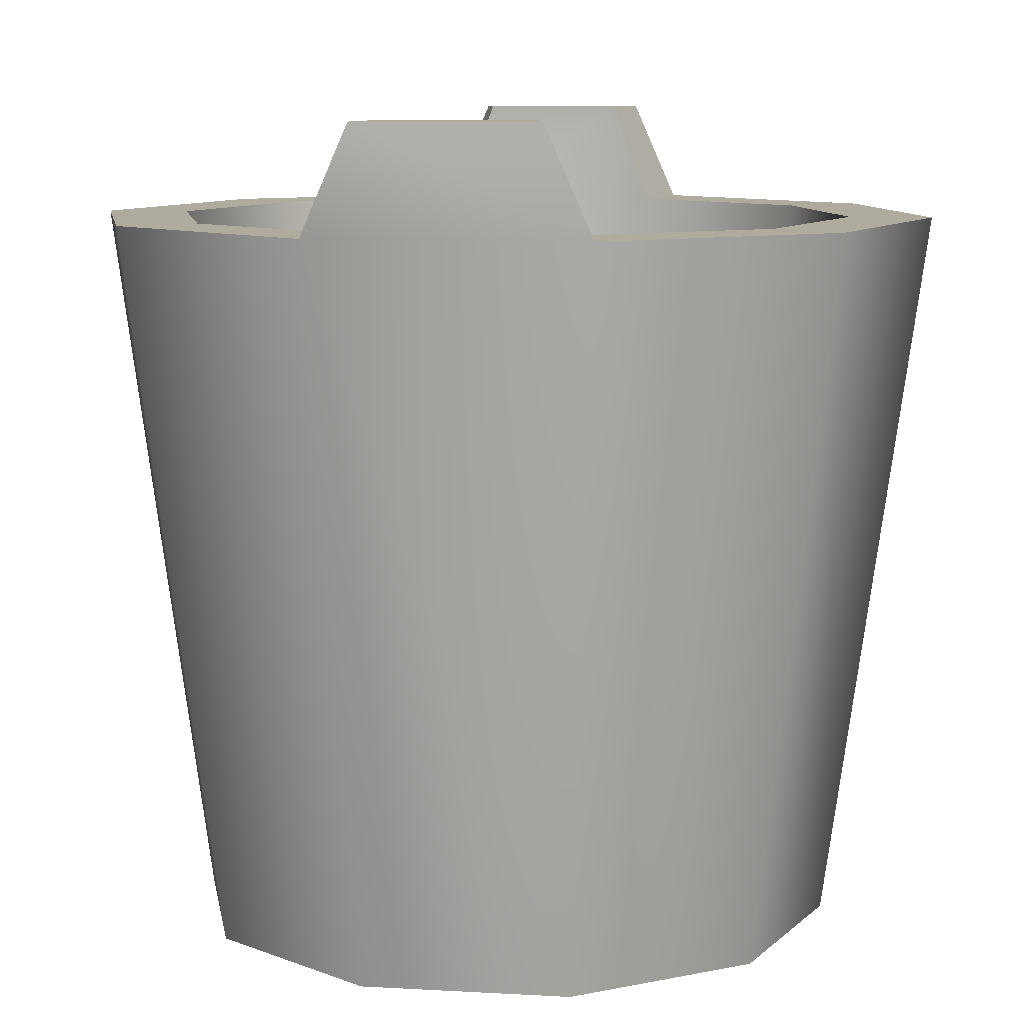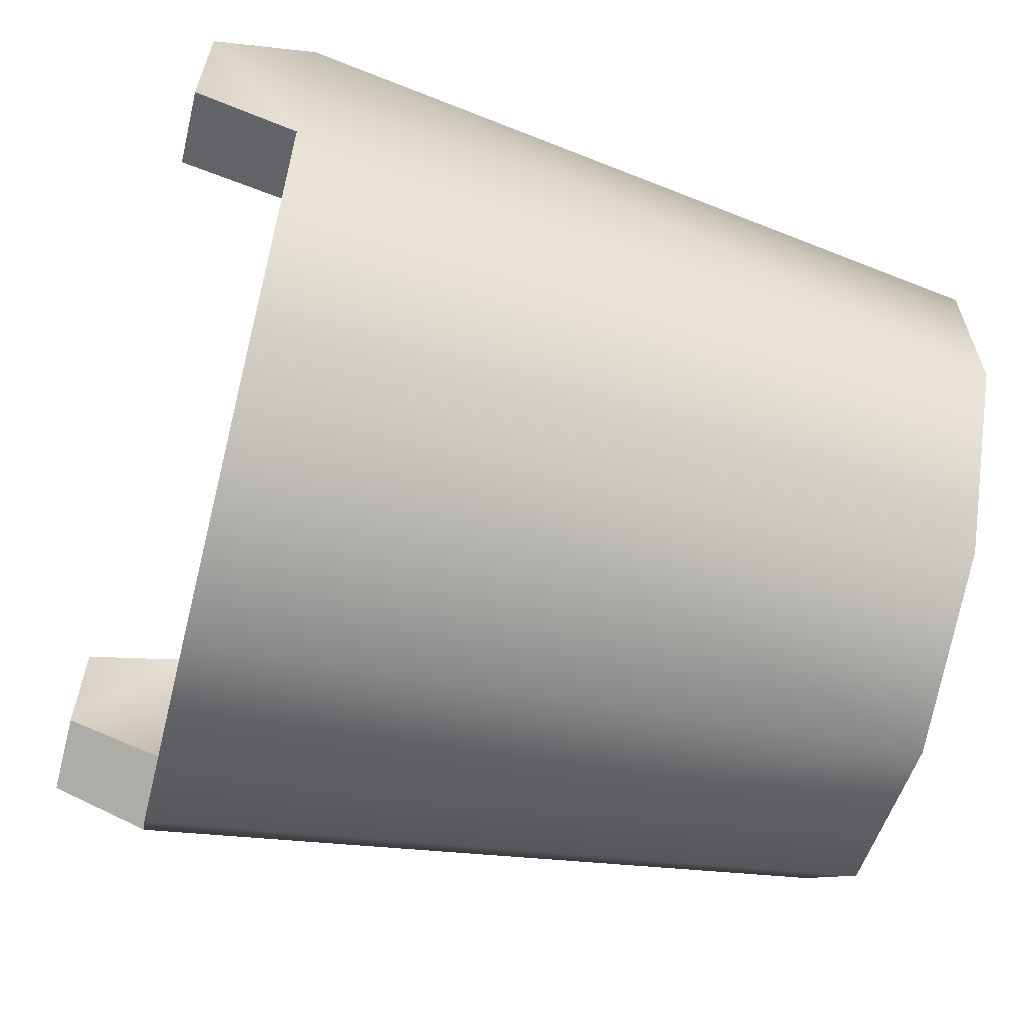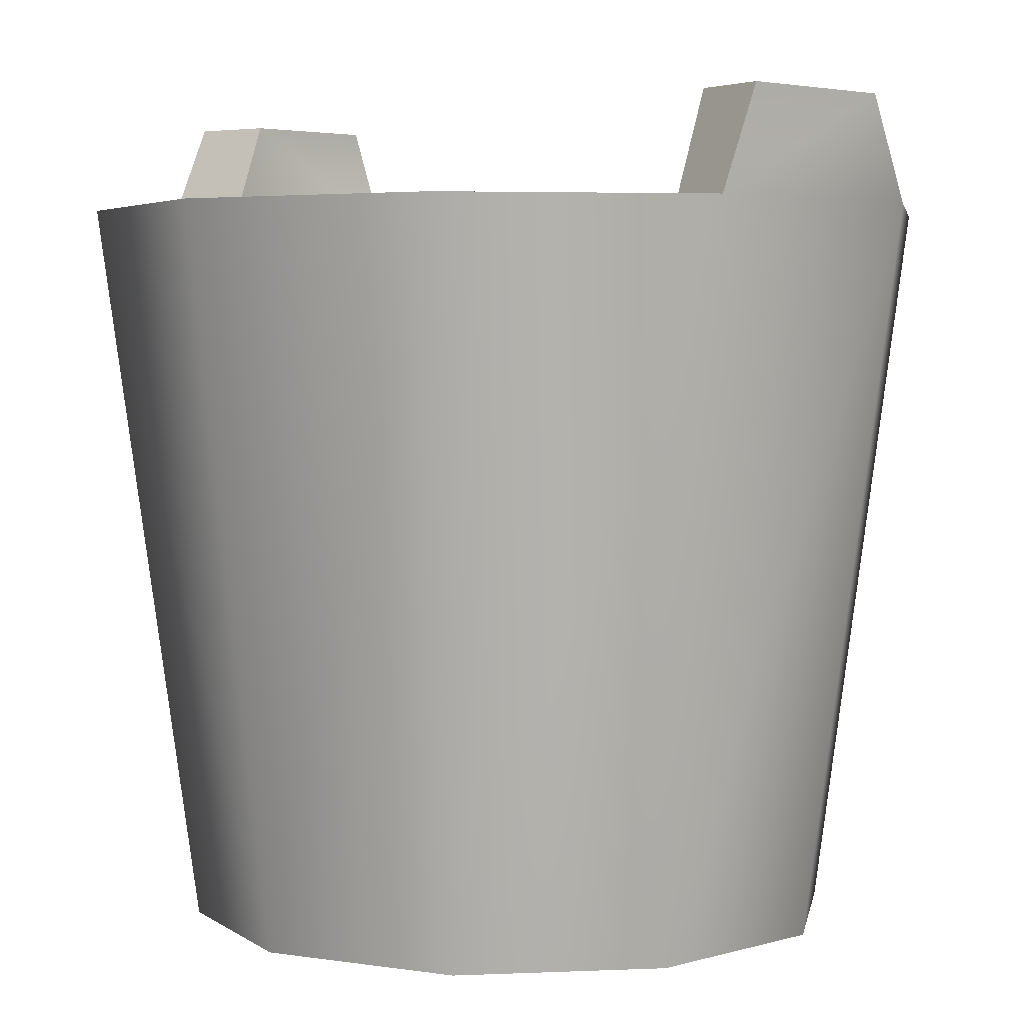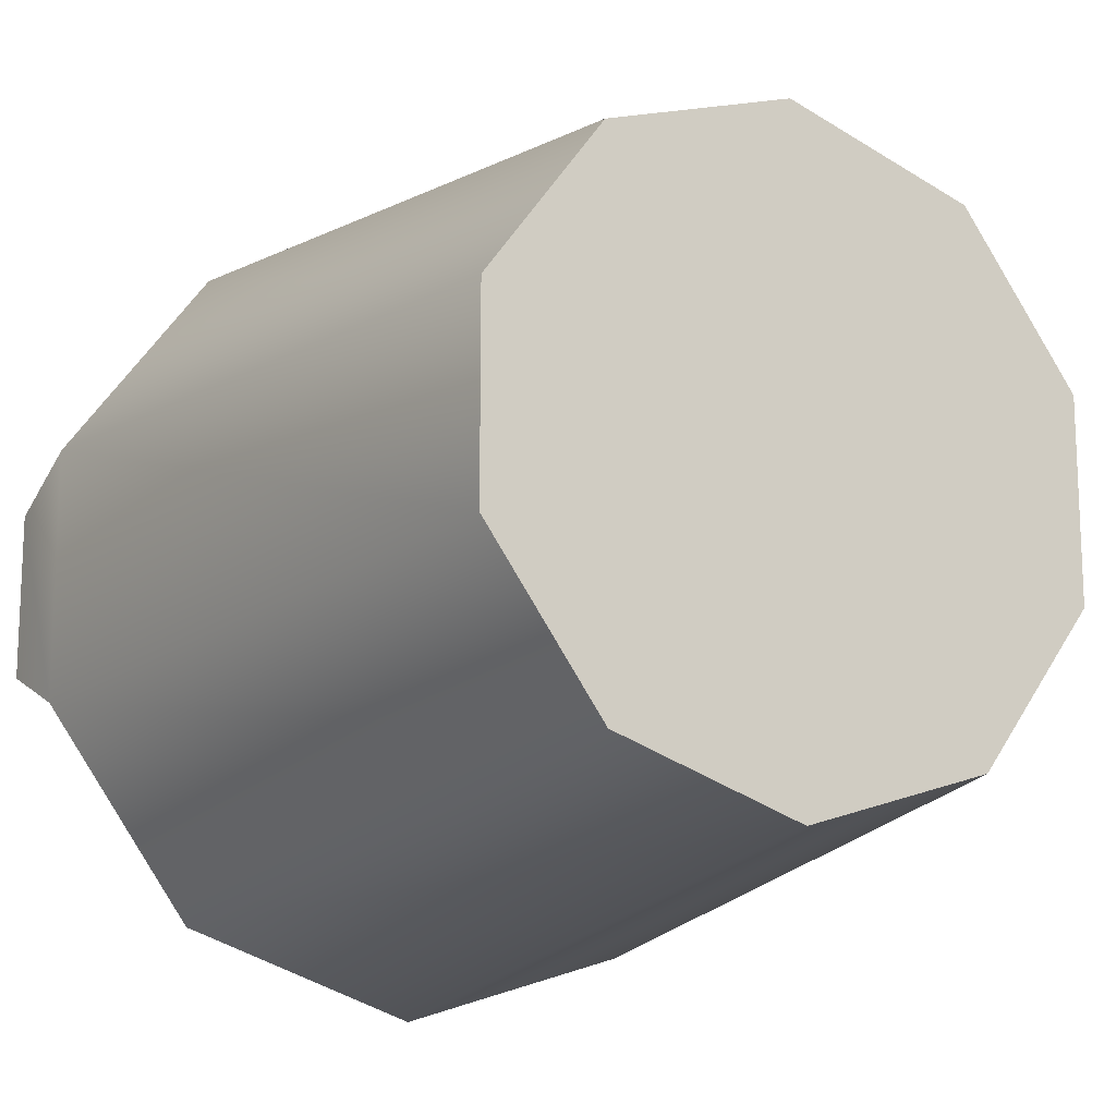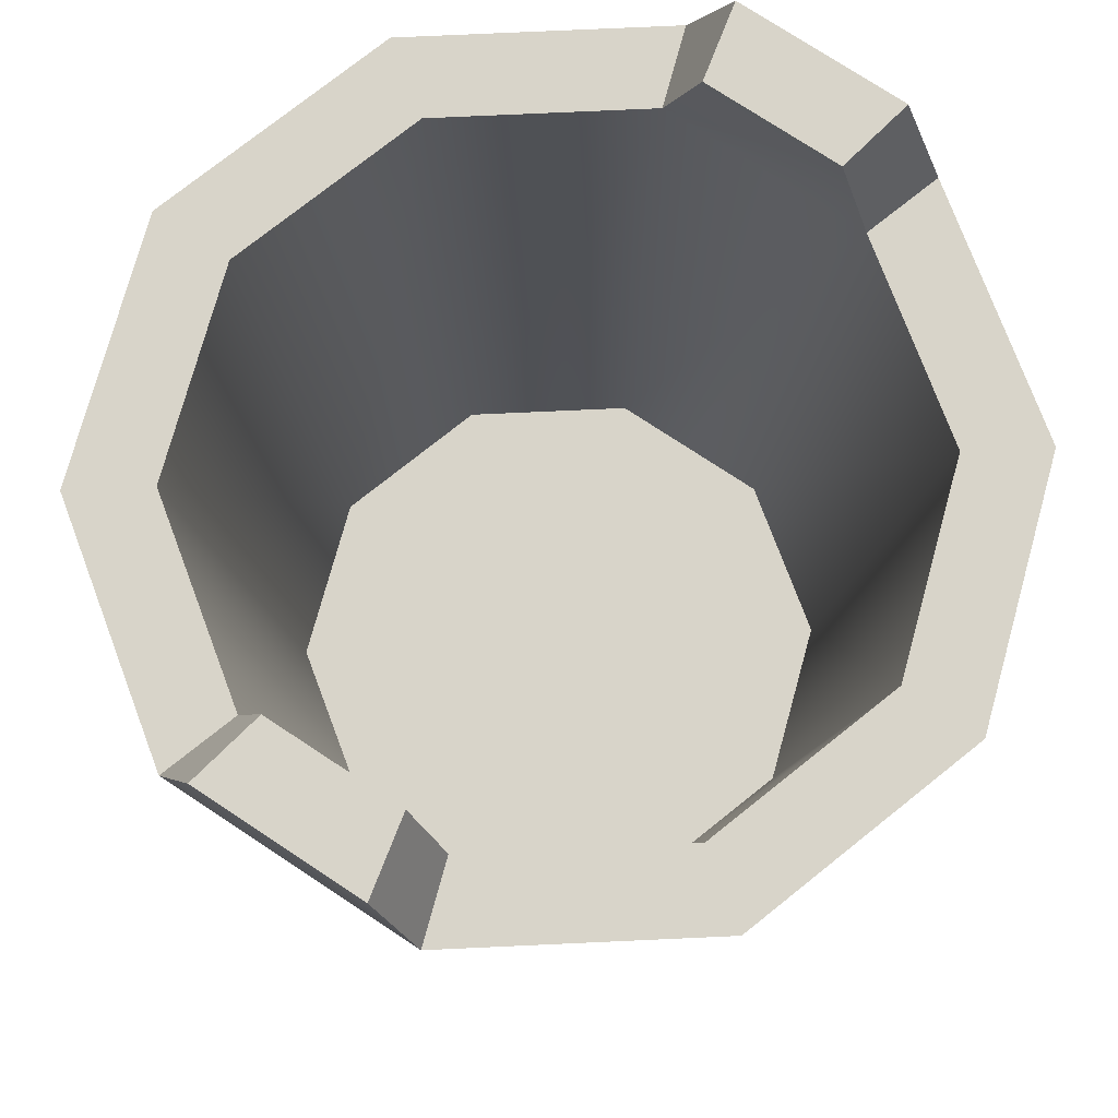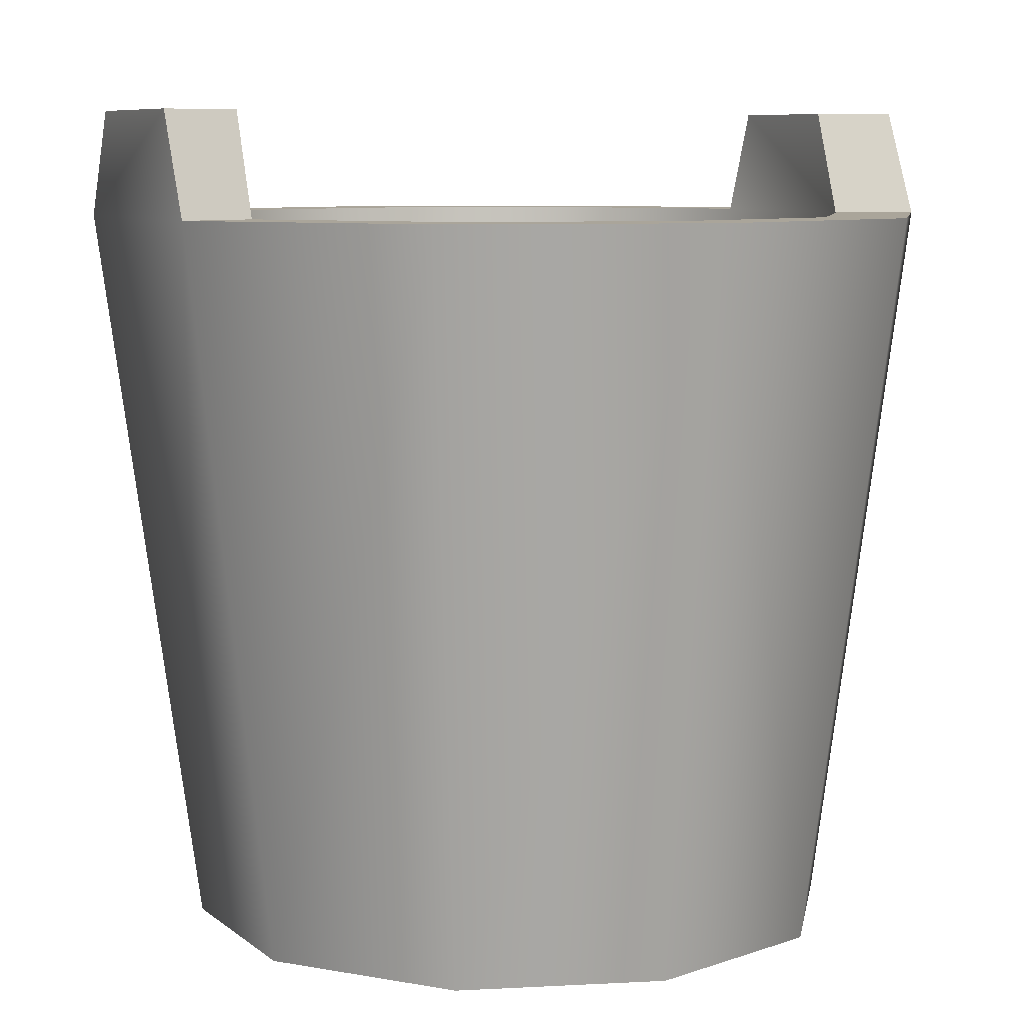
<metadata>
{"format":"obj","ext":"obj","renderer":"f3d","projection":"perspective","resolution":1024,"background":"white","views":[{"elev":9.7,"azim":98.3,"up":"+Y"},{"elev":-63.6,"azim":-103.9,"up":"+Z"},{"elev":3.7,"azim":-134.3,"up":"+Y"},{"elev":-15.2,"azim":-30.1,"up":"+Z"},{"elev":75.6,"azim":123.4,"up":"+Y"},{"elev":7.7,"azim":-26.6,"up":"+Y"}]}
</metadata>
<code>
v 0 0 -0.1209
v 0 0.2666 -0.1569
v -0.09224 0.2666 -0.127
v -0.07108 0 -0.09784
v -0.1492 0.2666 -0.04849
v -0.115 0 -0.03737
v -0.1492 0.2666 0.04849
v -0.115 0 0.03737
v -0.09224 0.2666 0.127
v -0.07108 0 0.09784
v 0 0.2666 0.1569
v 0 0 0.1209
v -0.1492 0.3045 0.0319
v -0.1492 0.3045 -0.0319
v -0.07108 0 -0.09784
v 0 0 0
v 0 0 -0.1209
v -0.115 0 -0.03737
v -0.115 0 0.03737
v -0.07108 0 0.09784
v 0 0 0.1209
v 0 0.02157 -0.1003
v 0 0.02157 0
v -0.05894 0.02157 -0.08112
v -0.09537 0.02157 -0.03099
v -0.09537 0.02157 0.03099
v -0.05894 0.02157 0.08112
v 0 0.02157 0.1003
v 0 0.2666 -0.1569
v 0 0.2666 -0.1266
v -0.07441 0.2666 -0.1024
v -0.09224 0.2666 -0.127
v -0.1204 0.2666 -0.03912
v -0.1492 0.2666 -0.04849
v -0.1492 0.3045 -0.0319
v -0.1204 0.3045 -0.02573
v -0.1204 0.3045 0.02573
v -0.1492 0.3045 0.0319
v -0.1492 0.2666 0.04849
v -0.1204 0.2666 0.03912
v -0.07441 0.2666 0.1024
v -0.09224 0.2666 0.127
v 0 0.2666 0.1266
v 0 0.2666 0.1569
v 0 0.2666 -0.1266
v 0 0.02157 -0.1003
v -0.05894 0.02157 -0.08112
v -0.07441 0.2666 -0.1024
v -0.09537 0.02157 -0.03099
v -0.1204 0.2666 -0.03912
v -0.09537 0.02157 0.03099
v -0.1204 0.2666 0.03912
v -0.05894 0.02157 0.08112
v -0.07441 0.2666 0.1024
v 0 0.02157 0.1003
v 0 0.2666 0.1266
v -0.1204 0.3045 -0.02573
v -0.1204 0.3045 0.02573
v -0.1492 0.2666 0.04849
v -0.1492 0.3045 0.0319
v -0.1204 0.3045 0.02573
v -0.1204 0.3045 0.02573
v -0.1204 0.2666 0.03912
v -0.1204 0.2666 -0.03912
v -0.1204 0.3045 -0.02573
v -0.1492 0.3045 -0.0319
v -0.1492 0.3045 -0.0319
v -0.1492 0.2666 -0.04849
v 0 0 -0.1209
v 0.07108 0 -0.09784
v 0.09224 0.2666 -0.127
v 0 0.2666 -0.1569
v 0.1492 0.2666 -0.04849
v 0.115 0 -0.03737
v 0.115 0 -0.03737
v 0.115 0 0.03737
v 0.1492 0.2666 0.04849
v 0.1492 0.2666 -0.04849
v 0.09224 0.2666 0.127
v 0.07108 0 0.09784
v 0 0.2666 0.1569
v 0 0 0.1209
v 0.1492 0.3045 0.0319
v 0.1492 0.3045 -0.0319
v 0.07108 0 -0.09784
v 0 0 -0.1209
v 0 0 0
v 0.115 0 -0.03737
v 0.115 0 0.03737
v 0.07108 0 0.09784
v 0 0 0.1209
v 0 0.02157 -0.1003
v 0.05894 0.02157 -0.08112
v 0 0.02157 0
v 0.09537 0.02157 -0.03099
v 0.09537 0.02157 0.03099
v 0.05894 0.02157 0.08112
v 0 0.02157 0.1003
v 0 0.2666 -0.1569
v 0.09224 0.2666 -0.127
v 0.07441 0.2666 -0.1024
v 0 0.2666 -0.1266
v 0.1204 0.2666 -0.03912
v 0.1492 0.2666 -0.04849
v 0.1492 0.3045 -0.0319
v 0.1492 0.3045 0.0319
v 0.1204 0.3045 0.02573
v 0.1204 0.3045 -0.02573
v 0.1492 0.2666 0.04849
v 0.09224 0.2666 0.127
v 0.07441 0.2666 0.1024
v 0.1204 0.2666 0.03912
v 0 0.2666 0.1266
v 0 0.2666 0.1569
v 0 0.2666 -0.1266
v 0.07441 0.2666 -0.1024
v 0.05894 0.02157 -0.08112
v 0 0.02157 -0.1003
v 0.09537 0.02157 -0.03099
v 0.1204 0.2666 -0.03912
v 0.1204 0.2666 -0.03912
v 0.1204 0.2666 0.03912
v 0.09537 0.02157 0.03099
v 0.09537 0.02157 -0.03099
v 0.05894 0.02157 0.08112
v 0.07441 0.2666 0.1024
v 0 0.02157 0.1003
v 0 0.2666 0.1266
v 0.1204 0.3045 -0.02573
v 0.1204 0.3045 0.02573
v 0.1492 0.2666 0.04849
v 0.1204 0.2666 0.03912
v 0.1204 0.3045 0.02573
v 0.1204 0.3045 0.02573
v 0.1492 0.3045 0.0319
v 0.1204 0.2666 -0.03912
v 0.1492 0.2666 -0.04849
v 0.1492 0.3045 -0.0319
v 0.1492 0.3045 -0.0319
v 0.1204 0.3045 -0.02573
g Bucket_01_5980_24
f 1 3 2
f 1 4 3
f 4 5 3
f 4 6 5
f 6 7 5
f 6 8 7
f 8 9 7
f 8 10 9
f 10 11 9
f 10 12 11
f 5 7 13
f 5 13 14
f 15 17 16
f 18 15 16
f 19 18 16
f 20 19 16
f 21 20 16
f 22 24 23
f 24 25 23
f 25 26 23
f 26 27 23
f 27 28 23
f 29 31 30
f 29 32 31
f 32 33 31
f 32 34 33
f 35 37 36
f 35 38 37
f 39 41 40
f 39 42 41
f 42 43 41
f 42 44 43
f 45 47 46
f 45 48 47
f 48 49 47
f 48 50 49
f 50 51 49
f 50 52 51
f 52 53 51
f 52 54 53
f 54 55 53
f 54 56 55
f 52 50 57
f 52 57 58
f 59 61 60
f 59 63 62
f 64 66 65
f 64 68 67
f 69 71 70
f 69 72 71
f 70 71 73
f 70 73 74
f 75 77 76
f 75 78 77
f 76 77 79
f 76 79 80
f 80 79 81
f 80 81 82
f 78 83 77
f 78 84 83
f 85 87 86
f 88 87 85
f 89 87 88
f 90 87 89
f 91 87 90
f 92 94 93
f 93 94 95
f 95 94 96
f 96 94 97
f 97 94 98
f 99 101 100
f 99 102 101
f 100 101 103
f 100 103 104
f 105 107 106
f 105 108 107
f 109 111 110
f 109 112 111
f 110 111 113
f 110 113 114
f 115 117 116
f 115 118 117
f 116 117 119
f 116 119 120
f 121 123 122
f 121 124 123
f 122 123 125
f 122 125 126
f 126 125 127
f 126 127 128
f 122 129 121
f 122 130 129
f 131 133 132
f 131 135 134
f 136 138 137
f 136 140 139

</code>
